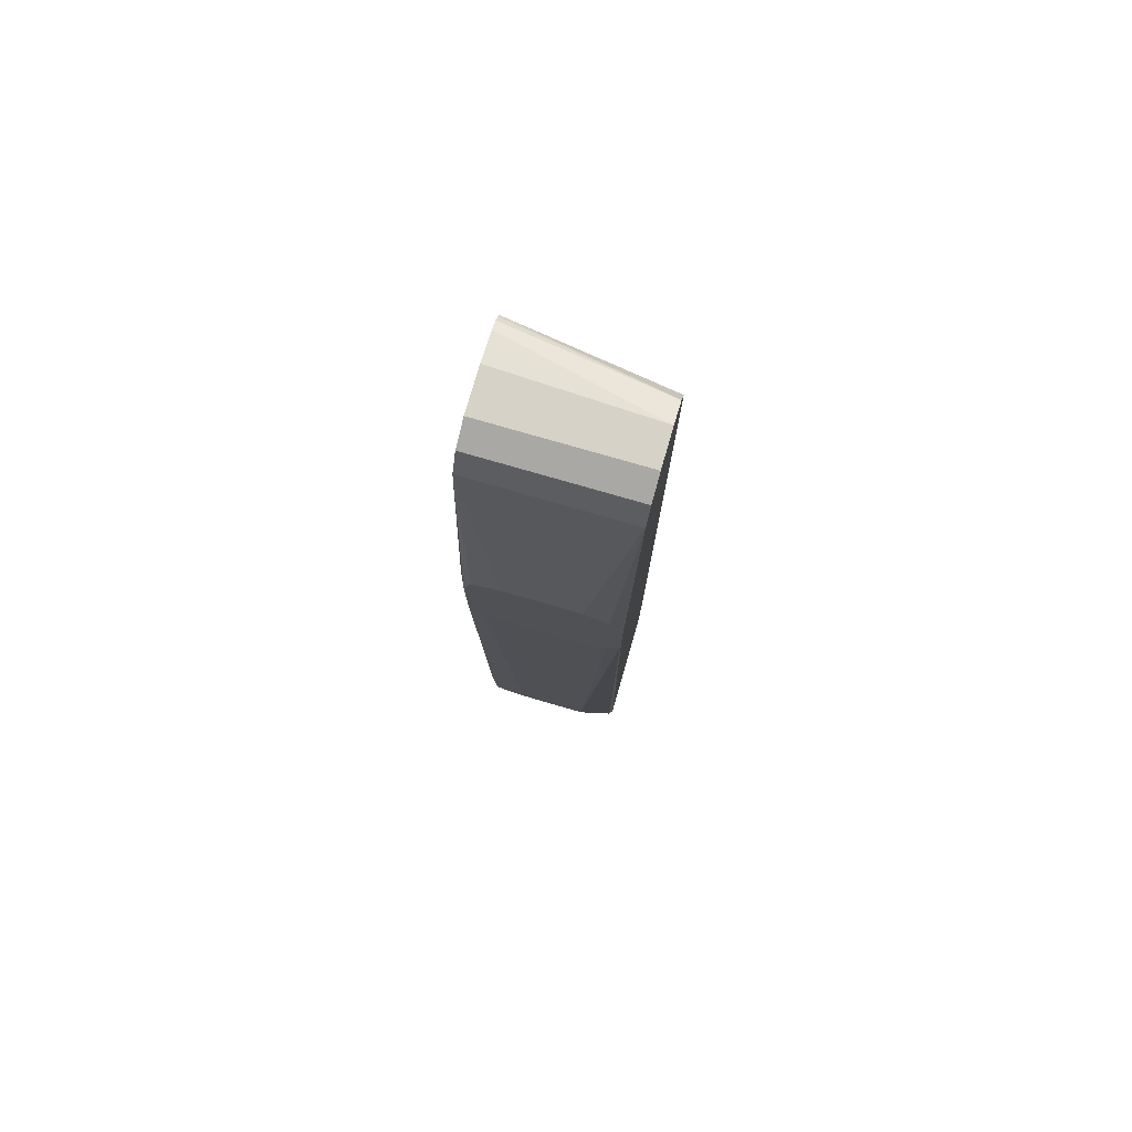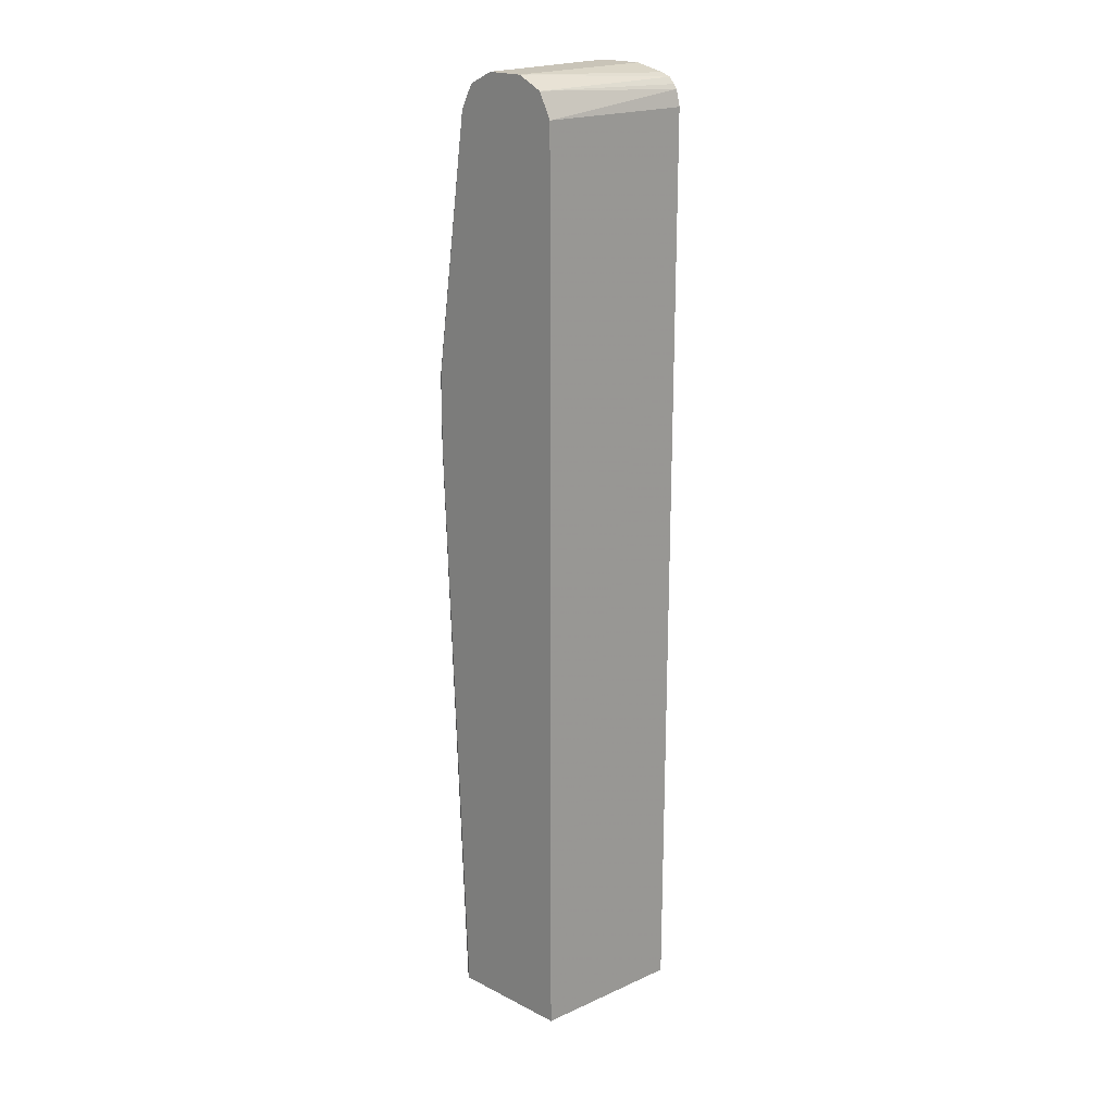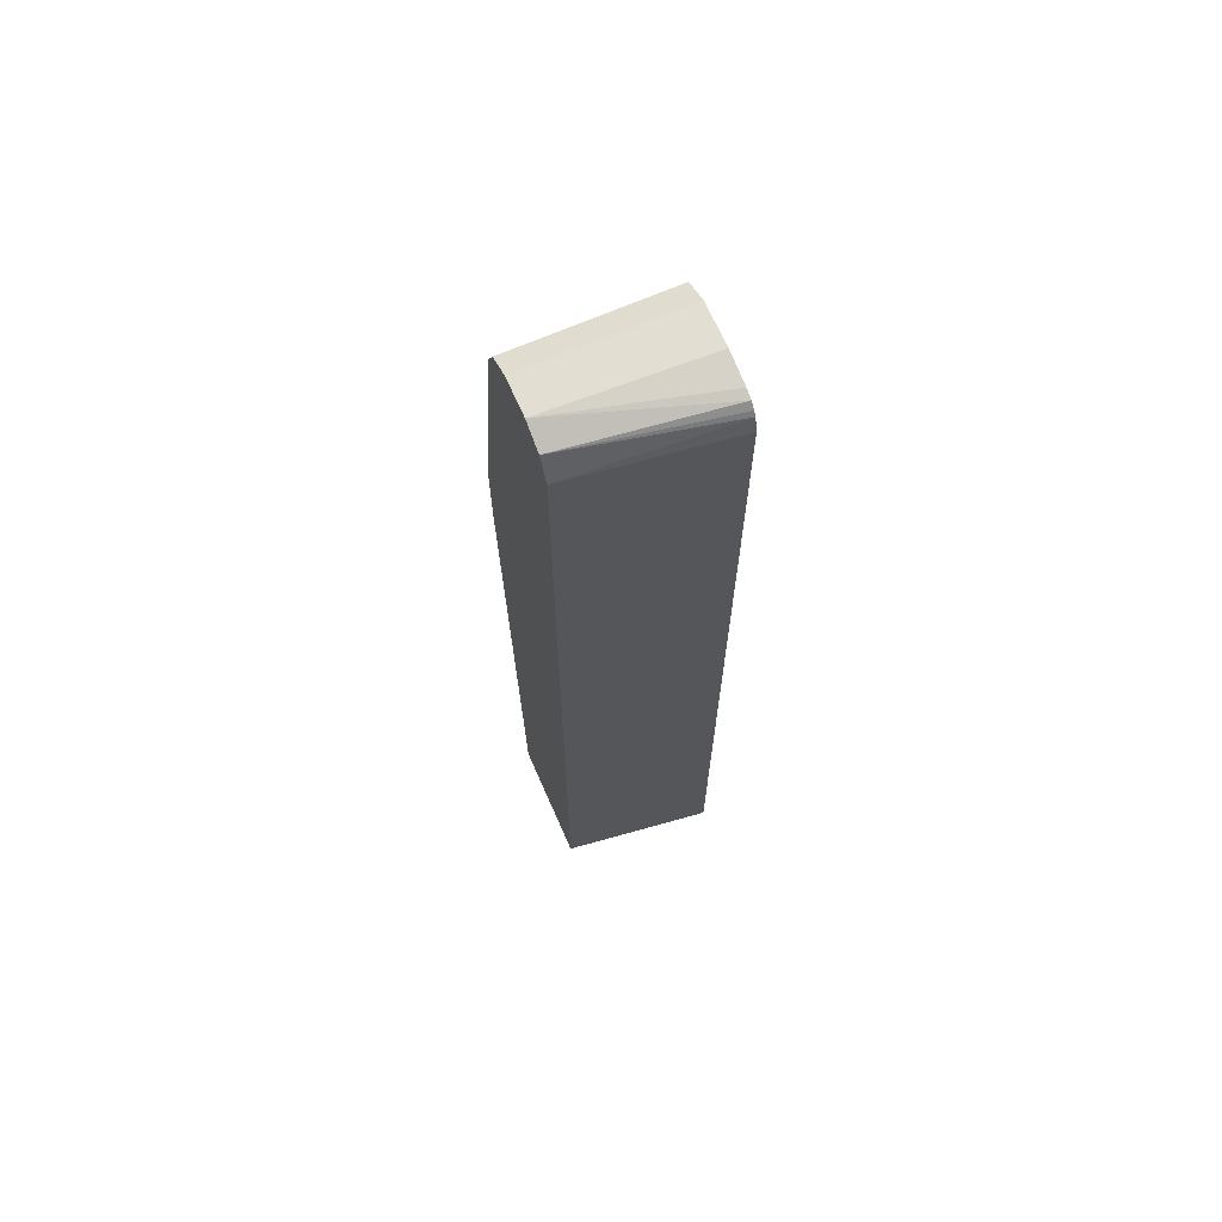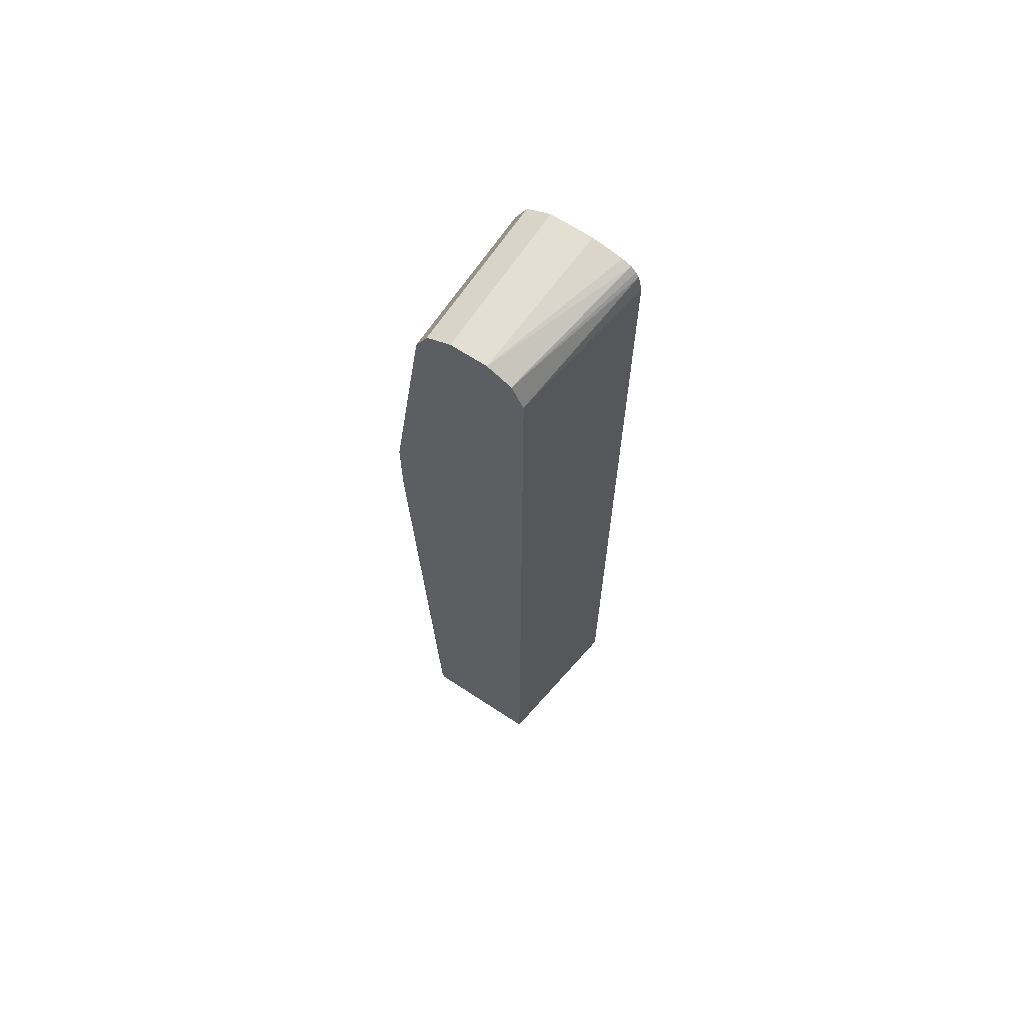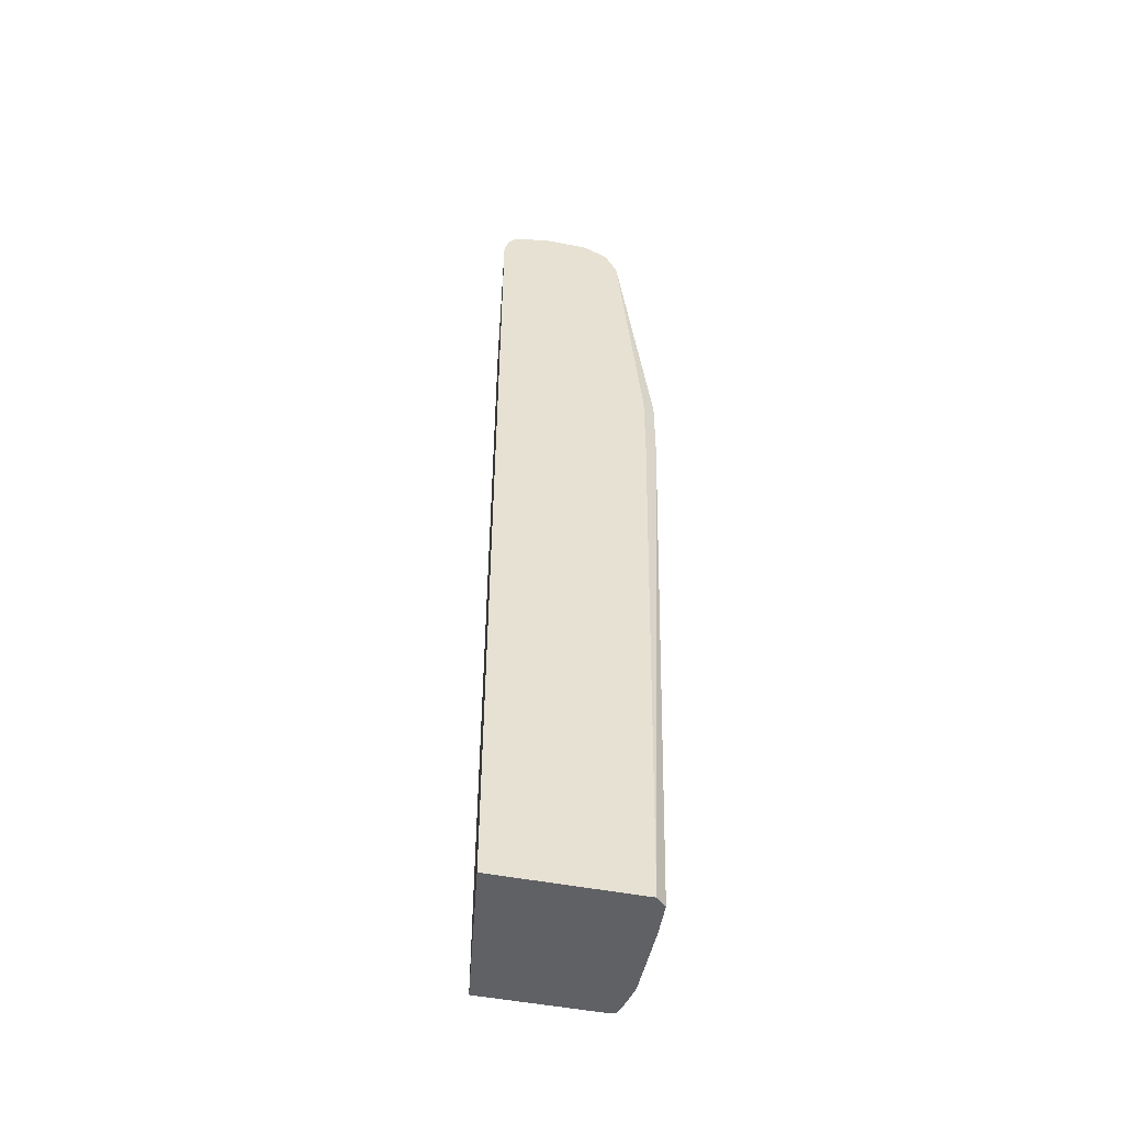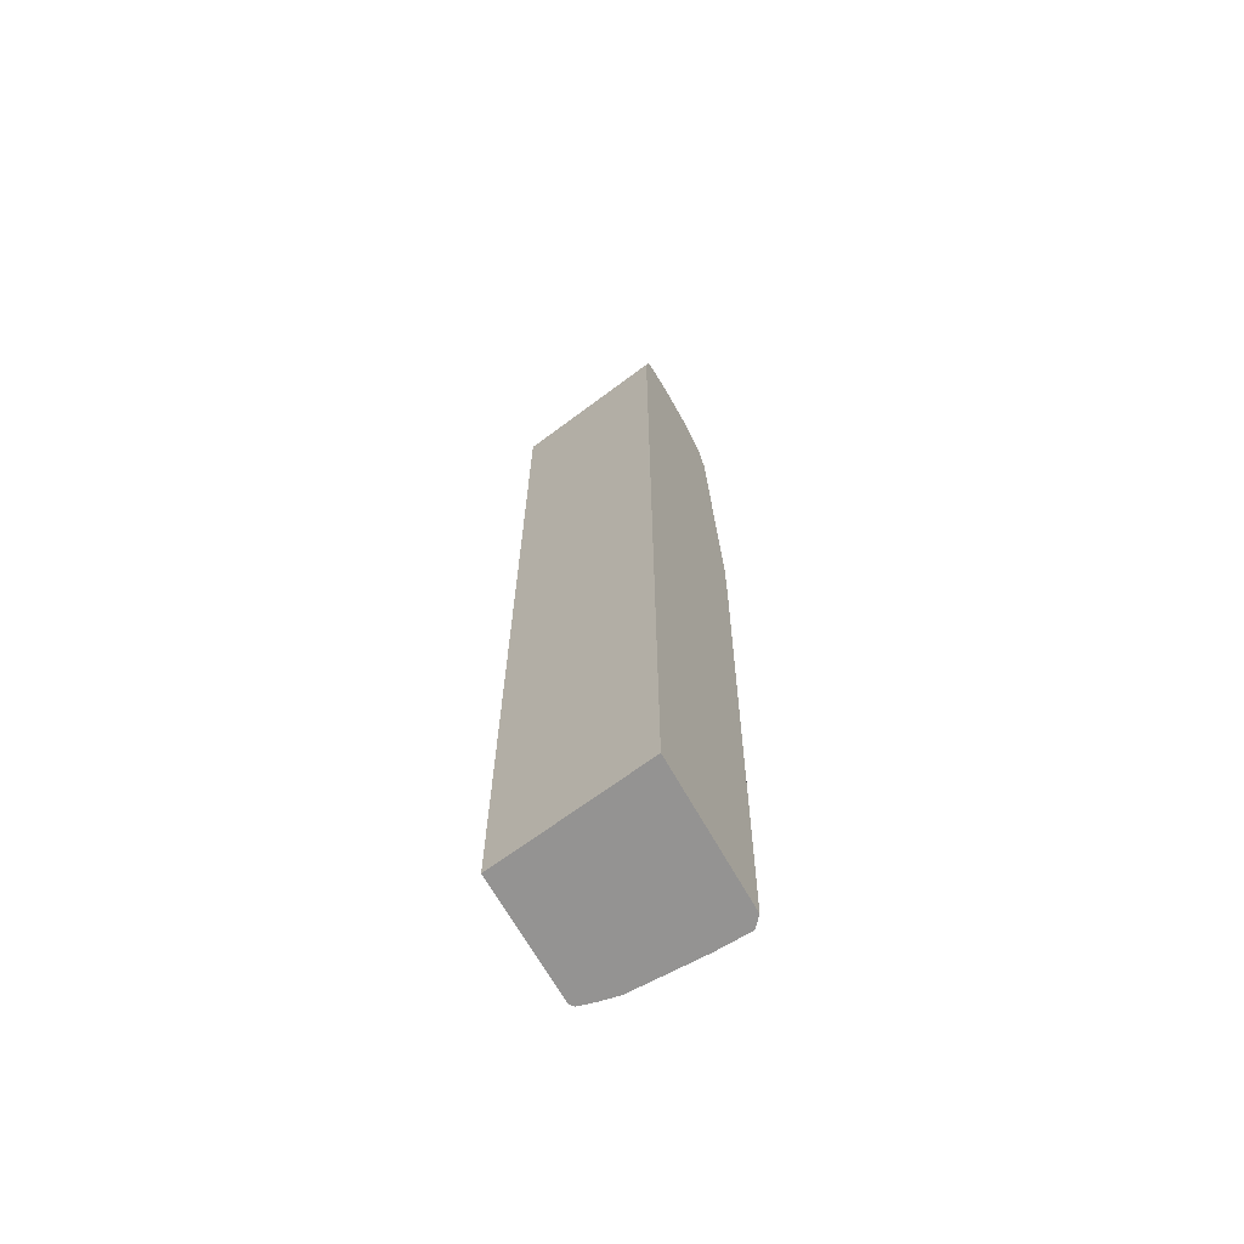
<metadata>
{"format":"obj","ext":"obj","renderer":"f3d","projection":"perspective","resolution":1024,"background":"white","views":[{"elev":77.8,"azim":-163.9,"up":"+Y"},{"elev":20.2,"azim":-47.2,"up":"+Y"},{"elev":67.5,"azim":-23.7,"up":"+Y"},{"elev":66.5,"azim":-56.5,"up":"+Y"},{"elev":-49.7,"azim":77.9,"up":"+Y"},{"elev":-66.8,"azim":29.1,"up":"+Y"}]}
</metadata>
<code>
v 0.1055 0.599 -0.1802
v 0.1055 0.6134 -0.1838
v -0.0338 0.599 -0.1997
v 0.1055 -0.2433 -0.1802
v 0.1055 0.6175 -0.1866
v -0.0338 0.6212 -0.2108
v -0.0338 -0.2433 -0.1997
v 0.1055 -0.2433 -0.3108
v 0.1055 0.6229 -0.1914
v -0.0338 0.6319 -0.232
v -0.0338 -0.2433 -0.3101
v 0.09726 -0.2433 -0.3198
v 0.0999 0.2995 -0.3327
v 0.1055 0.2995 -0.3215
v 0.1055 0.6262 -0.1997
v -0.0338 0.6324 -0.233
v -0.03122 -0.2433 -0.314
v -0.0338 0.299 -0.3318
v -0.03333 0.2994 -0.3327
v 0.06656 -0.2433 -0.3213
v 0.08892 0.2775 -0.3327
v 0.0999 0.366 -0.3327
v 0.1055 0.366 -0.3215
v 0.1055 0.6324 -0.2273
v -0.0338 0.6324 -0.2663
v -0.01745 -0.2433 -0.3178
v -0.0338 0.3655 -0.3318
v -0.03333 0.366 -0.3327
v -0.02218 0.2773 -0.3327
v 1.021e-05 -0.2433 -0.3213
v 0.0667 0.2662 -0.3327
v 0.08877 0.2772 -0.3327
v 0.08883 0.2773 -0.3327
v 0.09265 0.3922 -0.3327
v 0.1055 0.599 -0.2995
v 0.1055 0.6324 -0.2663
v -0.0338 0.6322 -0.2666
v -0.0338 0.599 -0.2995
v -0.03328 0.3662 -0.3327
v -5.798e-05 0.2662 -0.3327
v 0.06675 0.3994 -0.3327
v -0.0338 0.6209 -0.2886
v 0.1055 0.6212 -0.2884
v -0.0338 0.6212 -0.2884
v 1.021e-05 0.3994 -0.3327
v -0.02207 0.3883 -0.3327
v -0.02223 0.3882 -0.3327
f 13 23 14
f 13 20 21
f 15 24 16
f 16 36 25
f 18 27 28
f 17 19 26
f 13 22 23
f 16 24 36
f 13 34 22
f 13 19 28
f 42 44 43
f 13 45 41
f 13 46 45
f 13 47 46
f 13 39 47
f 13 28 39
f 13 29 19
f 13 40 29
f 18 28 19
f 13 41 34
f 19 29 30
f 37 43 44
f 20 31 32
f 13 31 40
f 38 47 39
f 38 46 47
f 38 45 46
f 36 43 37
f 35 45 38
f 35 41 45
f 35 42 43
f 35 38 42
f 19 30 26
f 34 41 35
f 28 38 39
f 27 38 28
f 25 36 37
f 22 35 23
f 22 34 35
f 20 40 31
f 20 30 40
f 20 33 21
f 20 32 33
f 29 40 30
f 13 32 31
f 5 9 6
f 13 21 33
f 3 16 25
f 3 10 16
f 3 6 10
f 2 6 3
f 2 5 6
f 1 5 2
f 1 9 5
f 1 15 9
f 1 36 24
f 1 43 36
f 1 35 43
f 1 23 35
f 1 14 23
f 1 8 14
f 1 4 8
f 1 7 4
f 1 3 7
f 1 2 3
f 13 33 32
f 3 25 37
f 3 37 44
f 1 24 15
f 3 42 38
f 3 44 42
f 12 20 13
f 11 19 17
f 11 18 19
f 9 16 10
f 9 15 16
f 8 12 13
f 6 9 10
f 4 12 8
f 4 20 12
f 8 13 14
f 3 38 27
f 4 26 30
f 4 17 26
f 4 11 17
f 4 7 11
f 3 11 7
f 3 18 11
f 3 27 18
f 4 30 20

</code>
